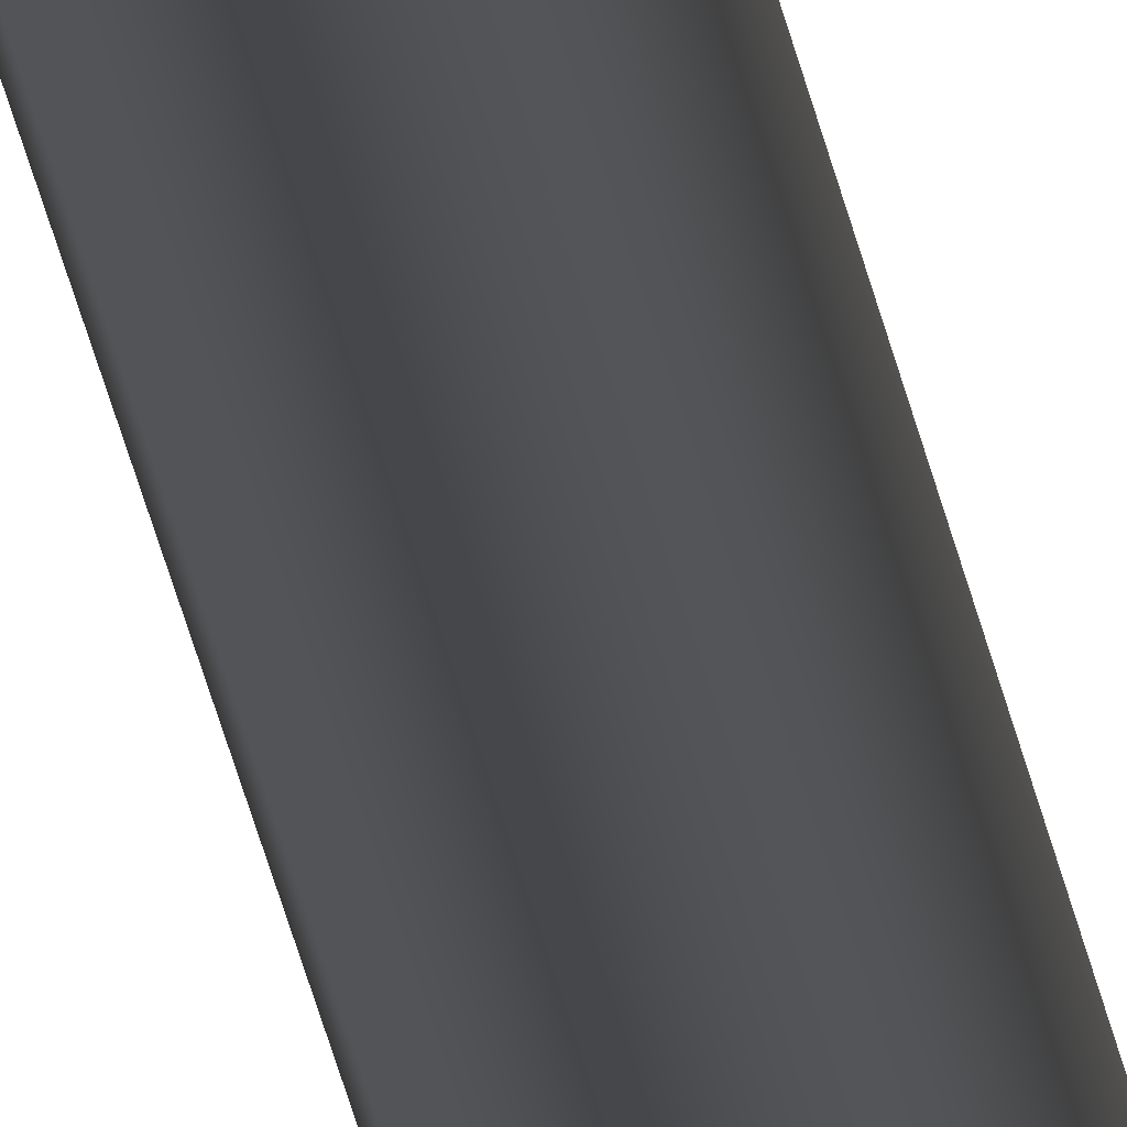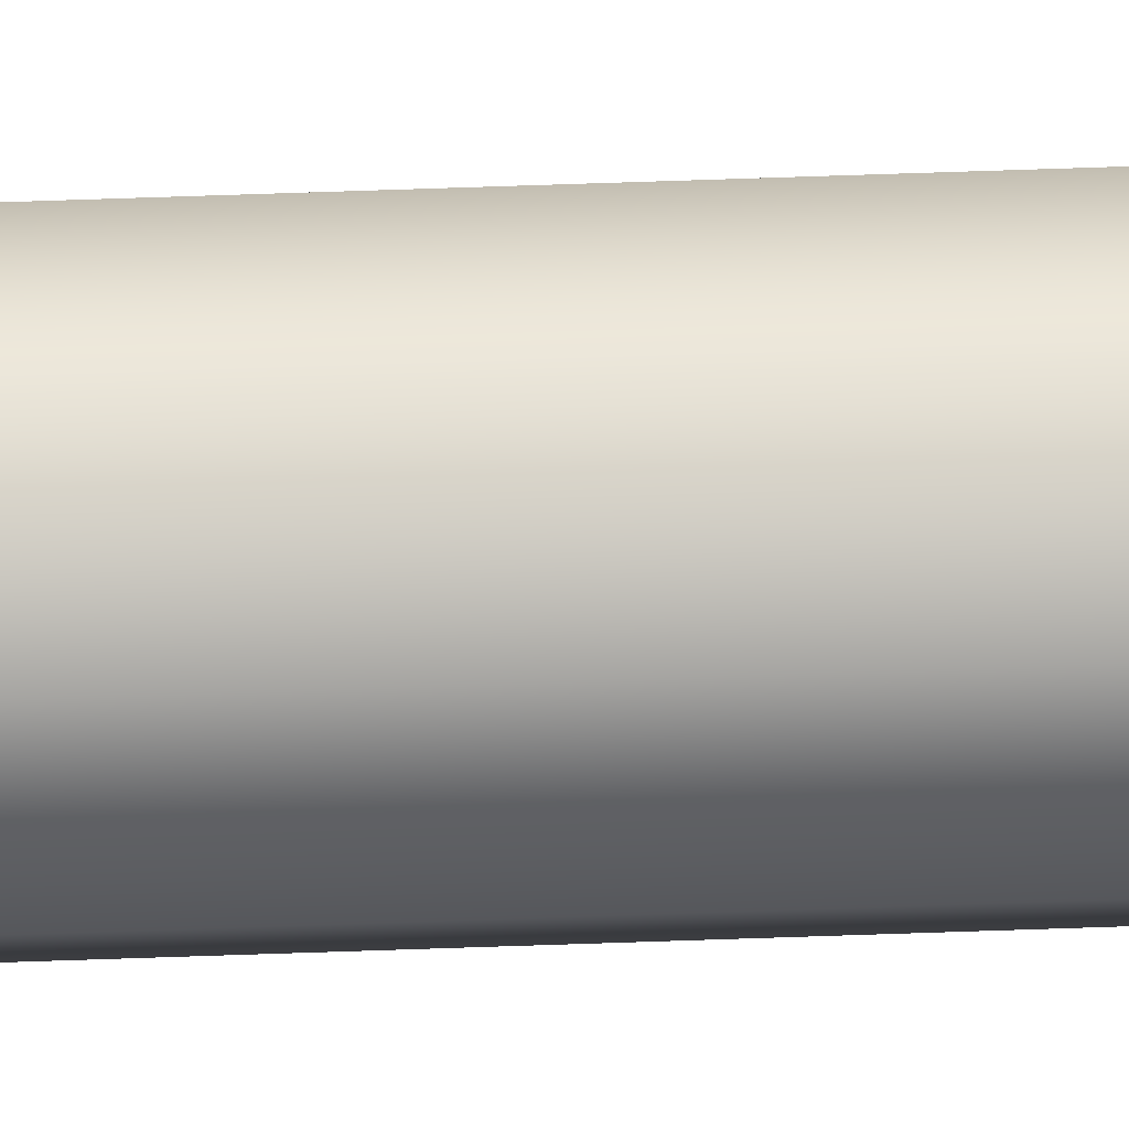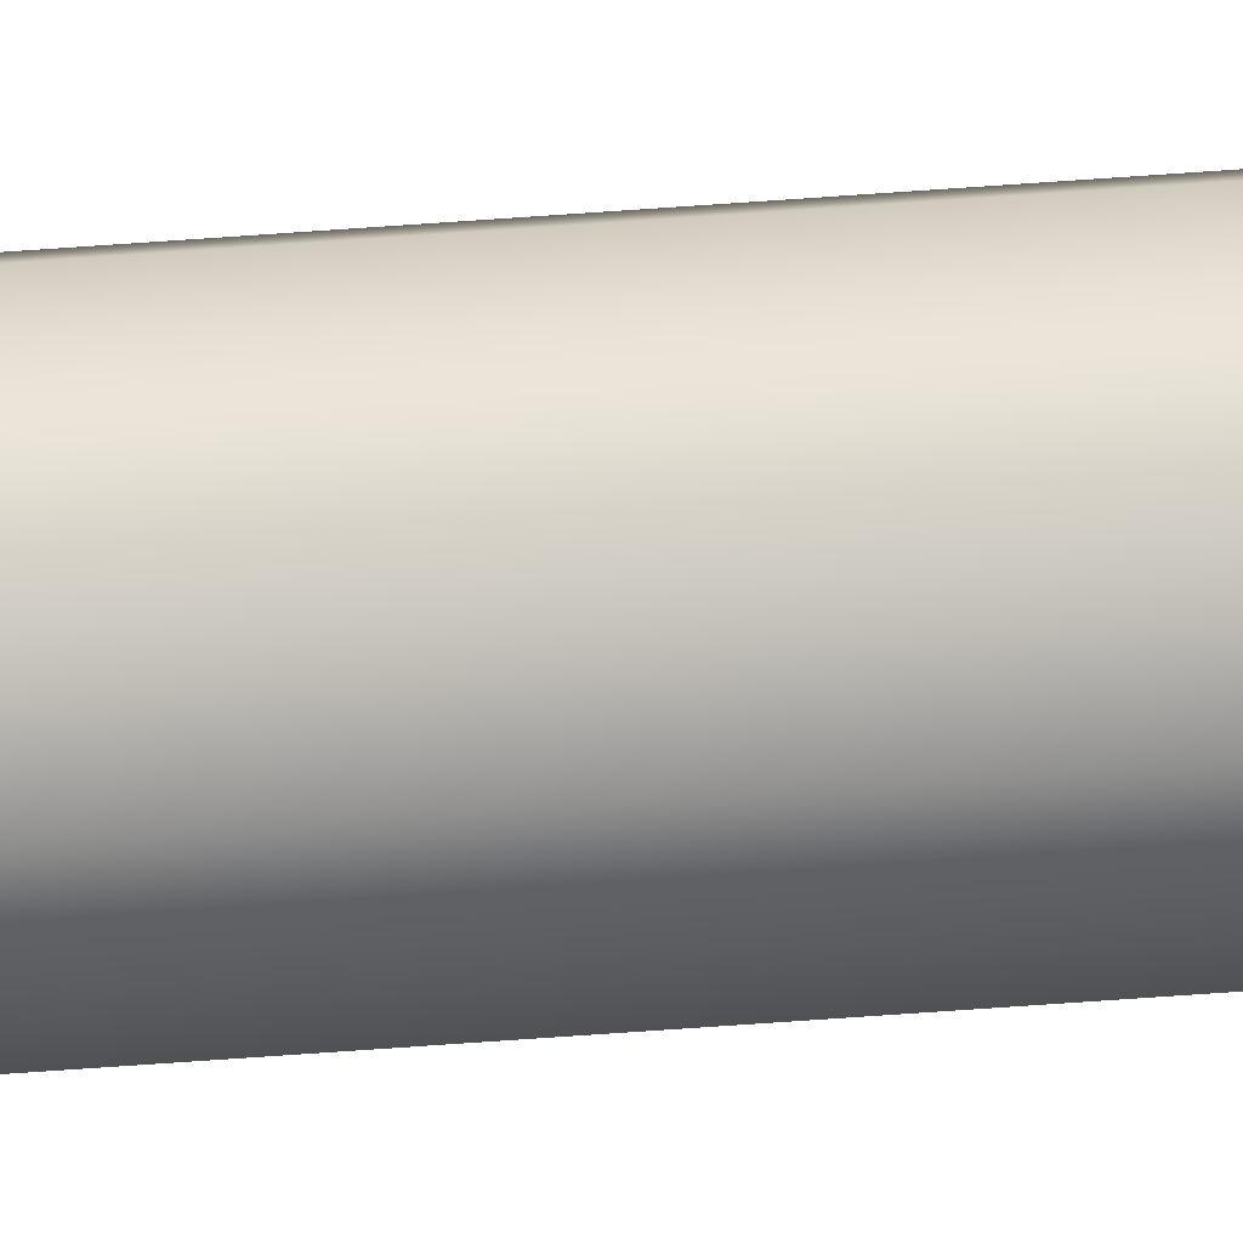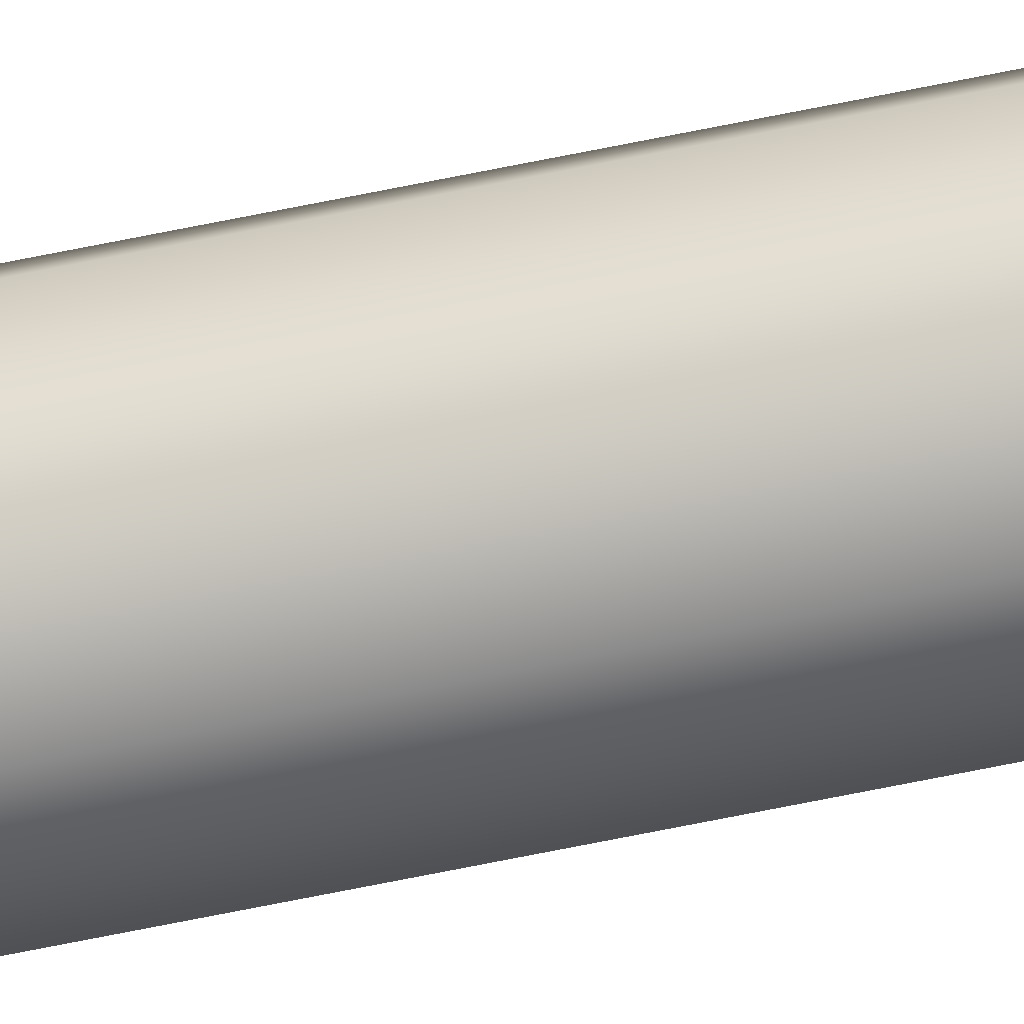
<metadata>
{"format":"obj","ext":"obj","renderer":"f3d","projection":"perspective","resolution":1024,"background":"white","views":[{"elev":-10.3,"azim":-176.6,"up":"+Y"},{"elev":17.1,"azim":83.8,"up":"+Y"},{"elev":-65.4,"azim":-85.8,"up":"+Y"},{"elev":-63.8,"azim":-78.0,"up":"+Y"}]}
</metadata>
<code>
o _Geometry_0
v 6042 7.512e+04 2.675e+04
v 6020 7.511e+04 2.675e+04
v 5998 7.512e+04 2.675e+04
v 5988 75140 2.675e+04
v 5998 7.516e+04 2.675e+04
v 6020 7.517e+04 2.675e+04
v 6042 7.516e+04 2.675e+04
v 6051 75140 2.675e+04
v 6051 75140 3.694e+04
v 6042 7.516e+04 3.694e+04
v 6020 7.517e+04 3.694e+04
v 5998 7.516e+04 3.694e+04
v 5988 75140 3.694e+04
v 5998 7.512e+04 3.694e+04
v 6020 7.511e+04 3.694e+04
v 6042 7.512e+04 3.694e+04
v 6042 7.512e+04 2.675e+04
v 6020 7.511e+04 2.675e+04
v 5998 7.512e+04 2.675e+04
v 5988 75140 2.675e+04
v 5998 7.516e+04 2.675e+04
v 6020 7.517e+04 2.675e+04
v 6042 7.516e+04 2.675e+04
v 6051 75140 2.675e+04
v 6051 75140 3.694e+04
v 6042 7.516e+04 3.694e+04
v 6020 7.517e+04 3.694e+04
v 5998 7.516e+04 3.694e+04
v 5988 75140 3.694e+04
v 5998 7.512e+04 3.694e+04
v 6020 7.511e+04 3.694e+04
v 6042 7.512e+04 3.694e+04
f 17 18 19
f 17 19 20
f 17 20 21
f 17 21 22
f 17 22 23
f 17 23 24
f 25 26 27
f 25 27 28
f 25 28 29
f 25 29 30
f 25 30 31
f 25 31 32
f 8 7 10
f 8 10 9
f 7 6 11
f 7 11 10
f 6 5 12
f 6 12 11
f 5 4 13
f 5 13 12
f 4 3 14
f 4 14 13
f 3 2 15
f 3 15 14
f 2 1 16
f 2 16 15
f 1 8 9
f 1 9 16

</code>
